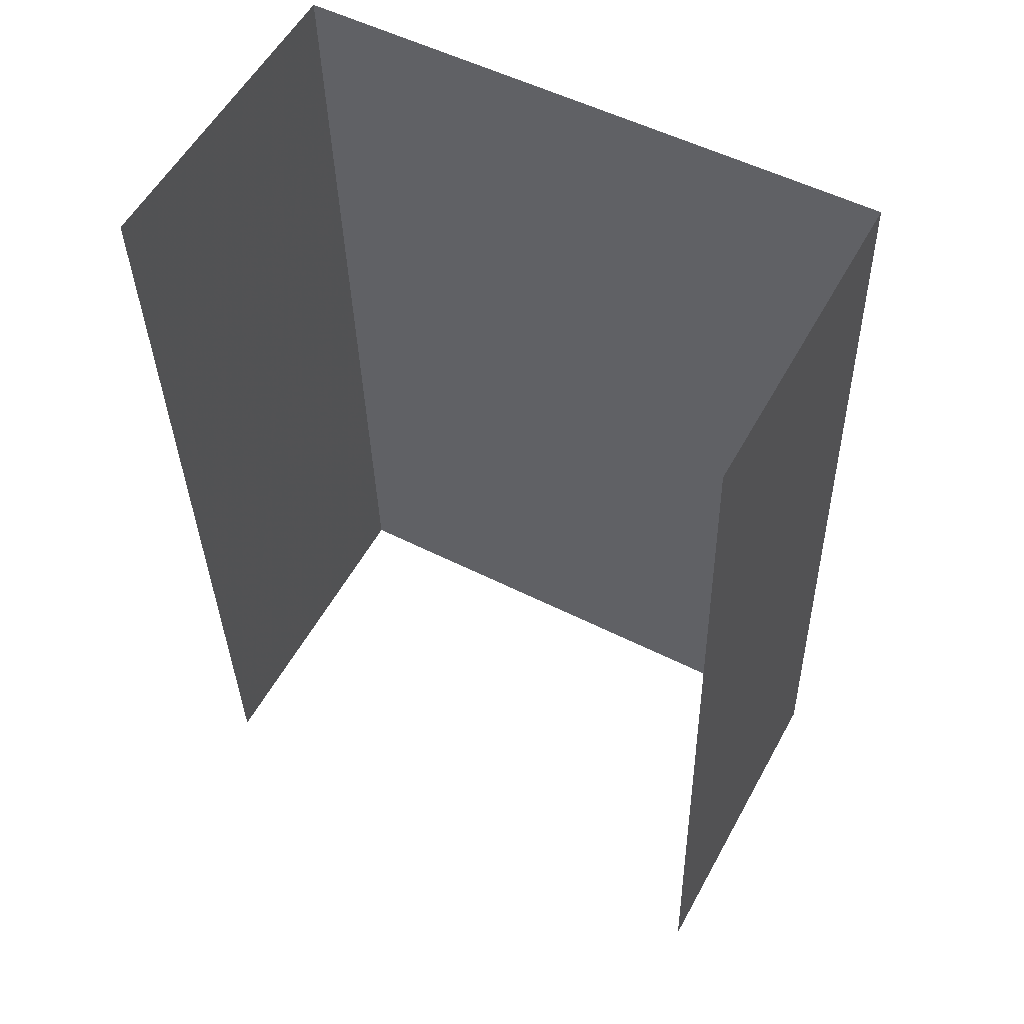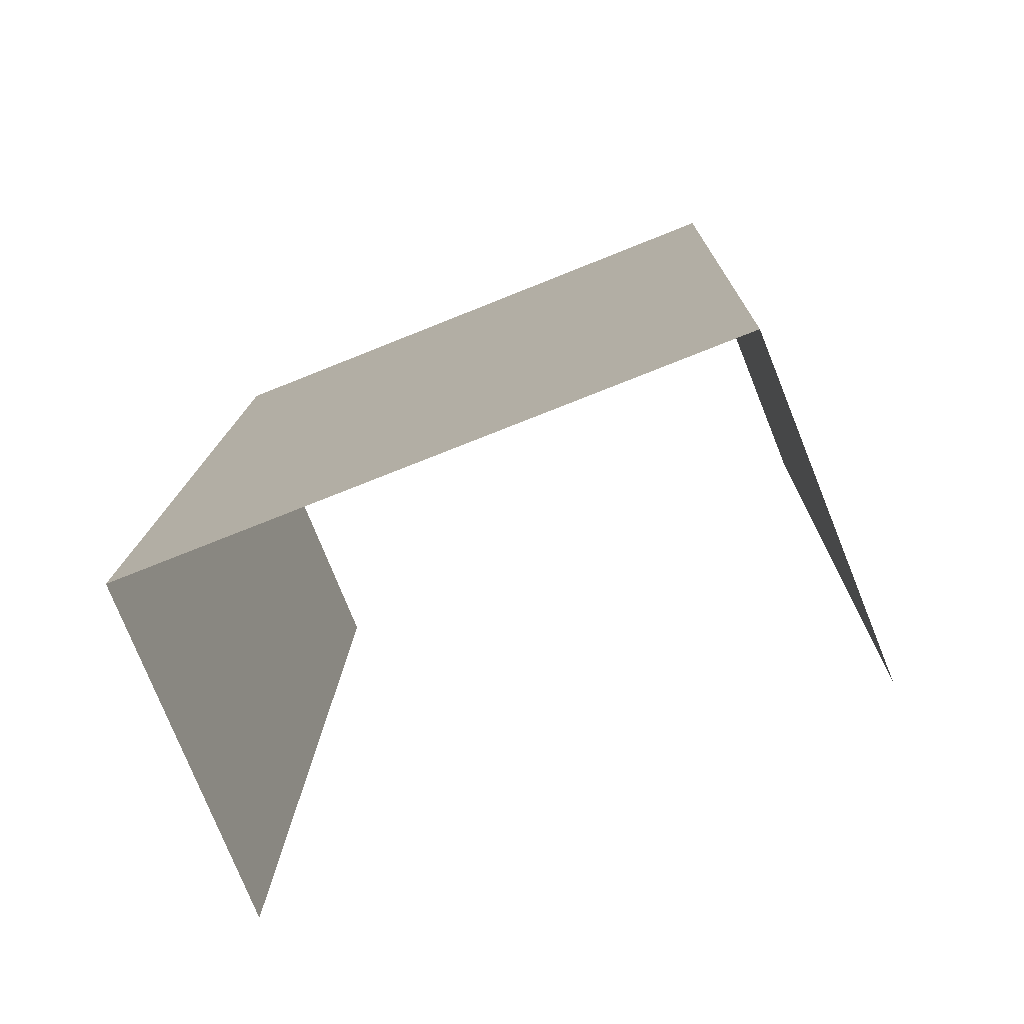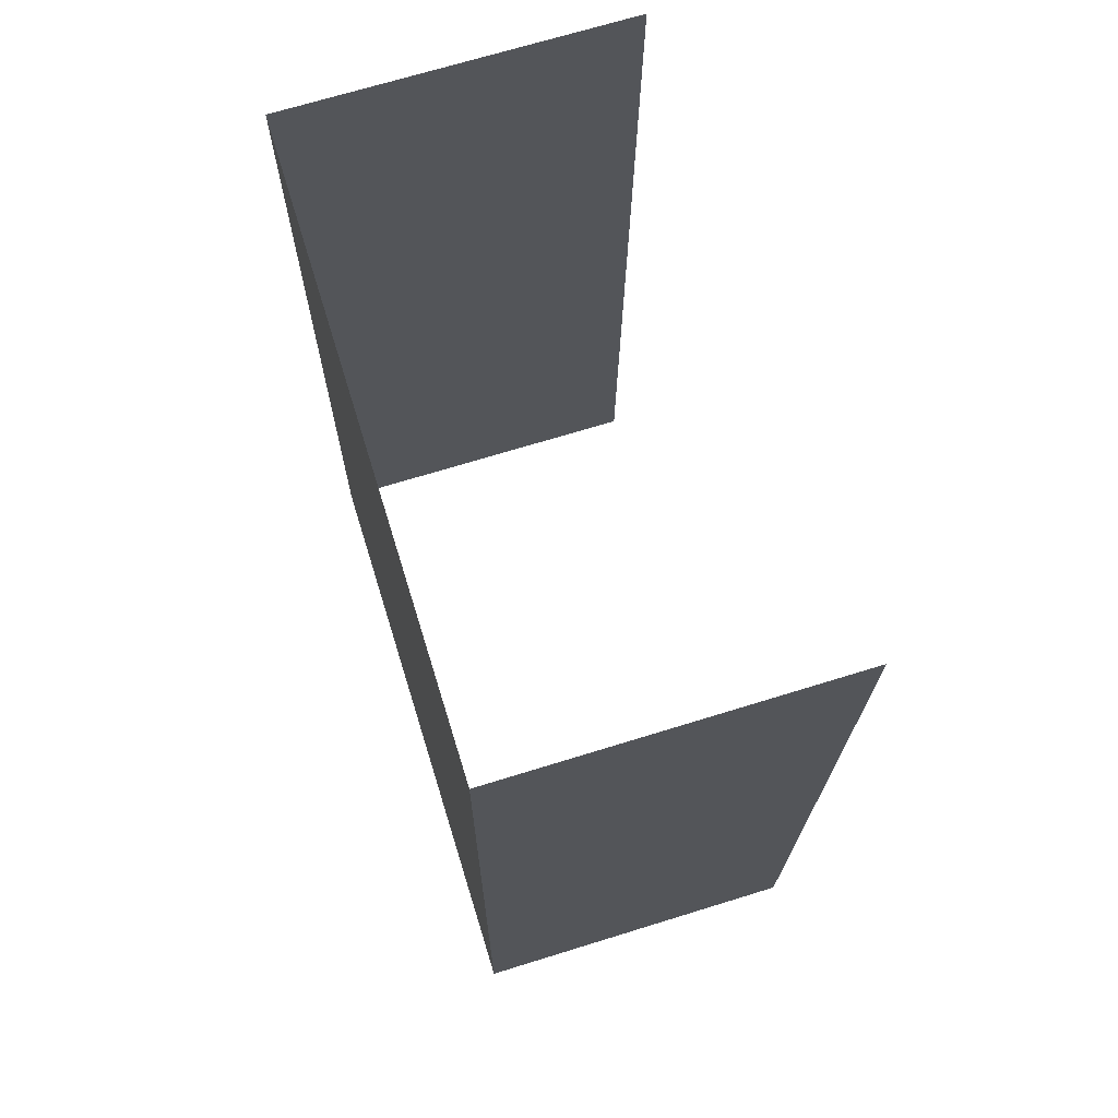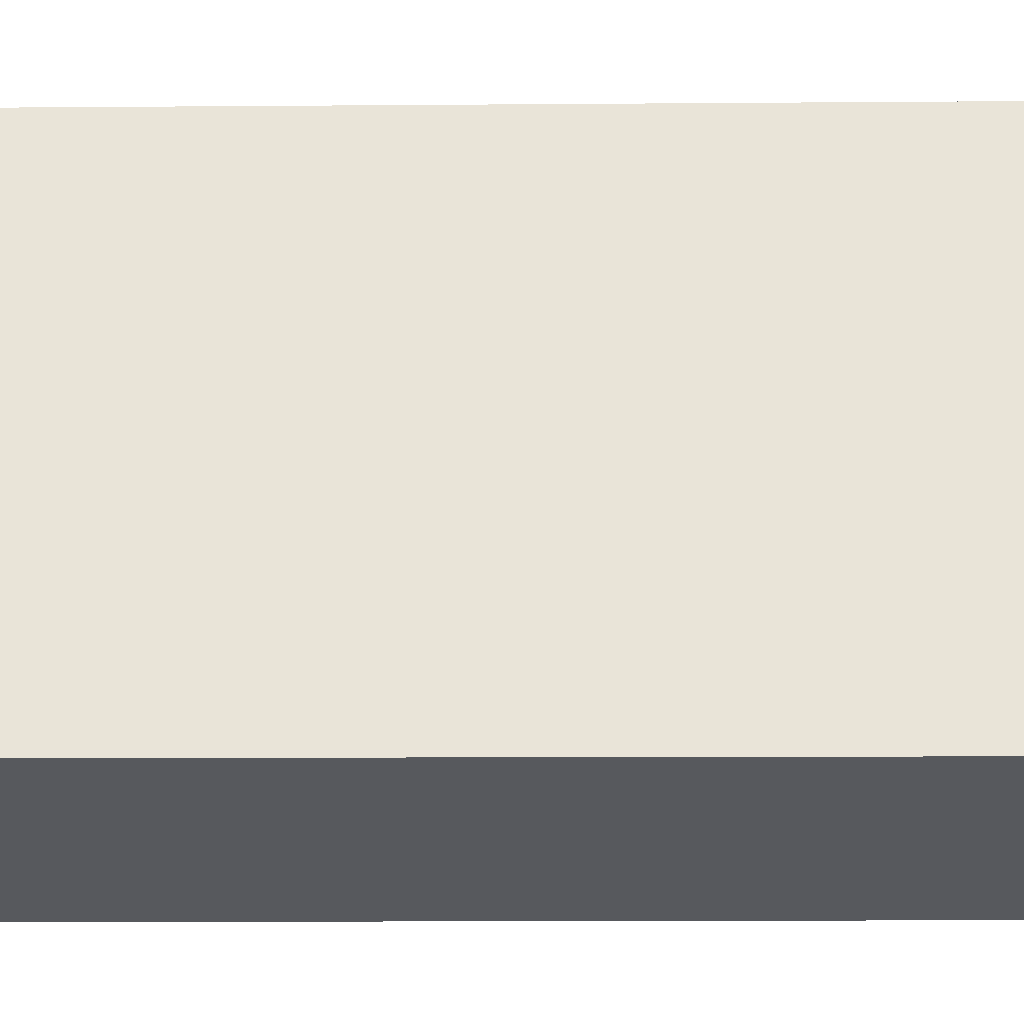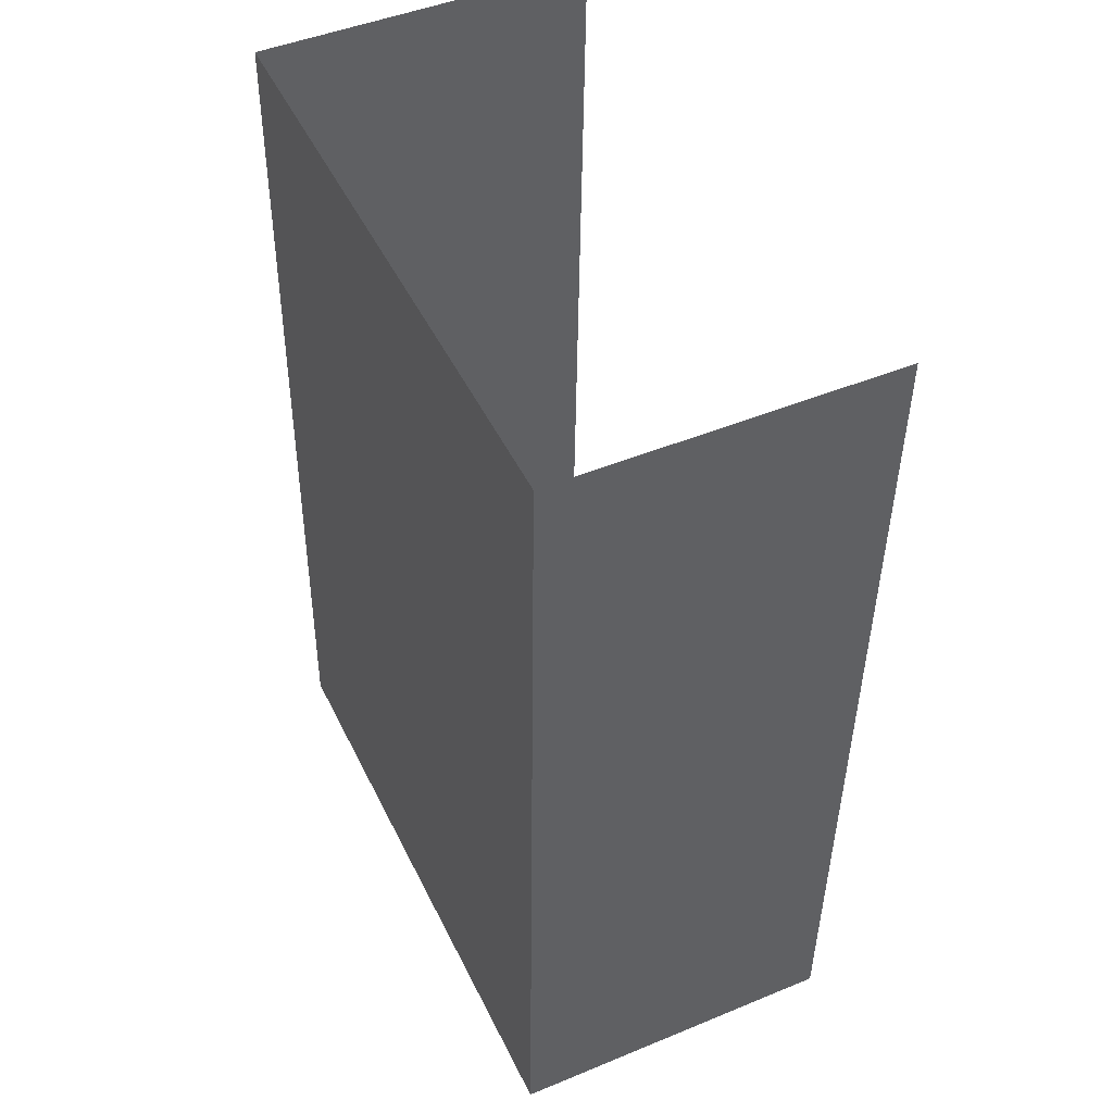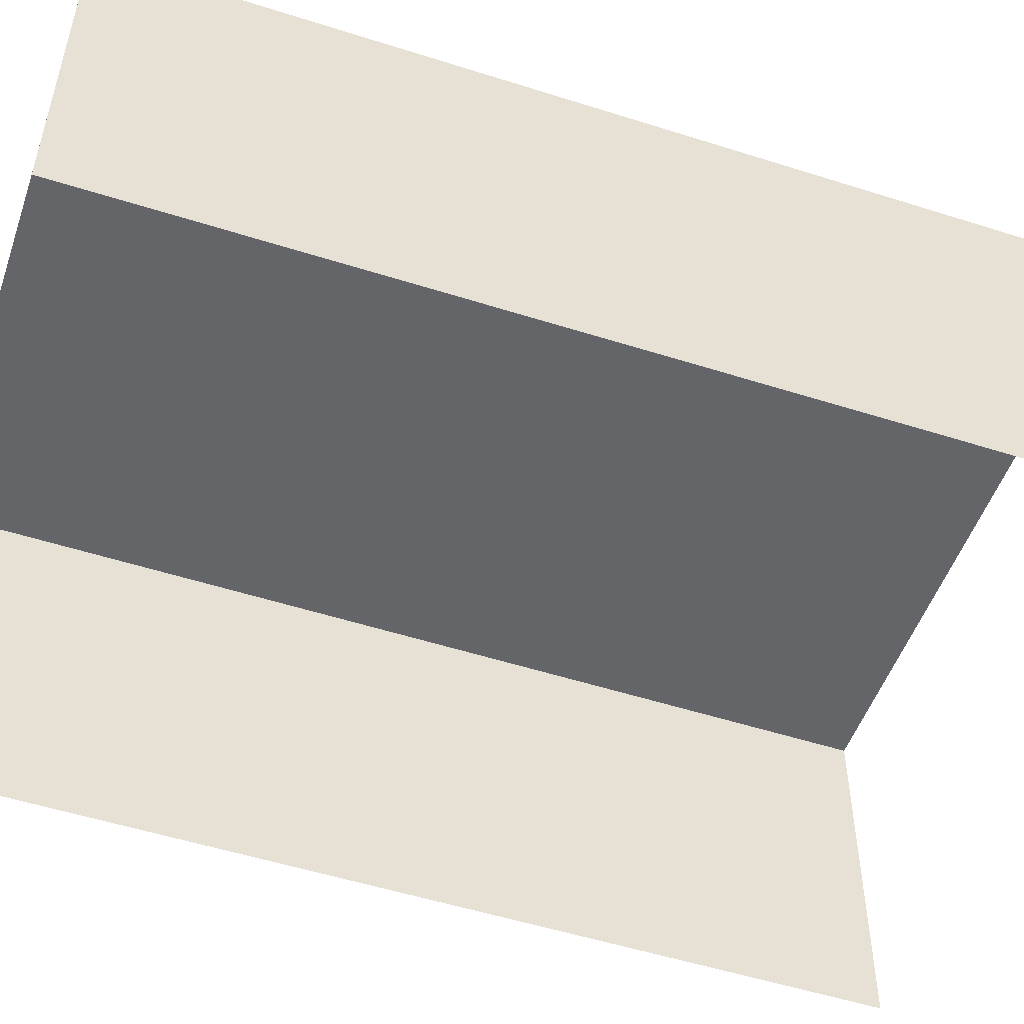
<metadata>
{"format":"obj","ext":"obj","renderer":"f3d","projection":"perspective","resolution":1024,"background":"white","views":[{"elev":55.6,"azim":-151.3,"up":"+Y"},{"elev":-77.1,"azim":21.8,"up":"+Y"},{"elev":69.7,"azim":72.8,"up":"+Y"},{"elev":60.6,"azim":-91.8,"up":"+Z"},{"elev":46.5,"azim":64.8,"up":"+Y"},{"elev":-51.5,"azim":-110.7,"up":"+Z"}]}
</metadata>
<code>
v -2.251e+05 -1.267e+05 15.97
v -2.251e+05 -1.267e+05 15.97
v -2.251e+05 -1.267e+05 15.97
v -2.251e+05 -1.267e+05 15.97
v -2.251e+05 -1.267e+05 18.52
v -2.251e+05 -1.267e+05 18.52
v -2.251e+05 -1.267e+05 18.52
v -2.251e+05 -1.267e+05 18.52
f 1 2 3
f 4 1 3
f 6 4 3
f 7 6 3
f 5 2 1
f 5 8 2
f 5 6 7
f 8 5 7
f 6 1 4
f 6 5 1
f 7 3 2
f 8 7 2

</code>
